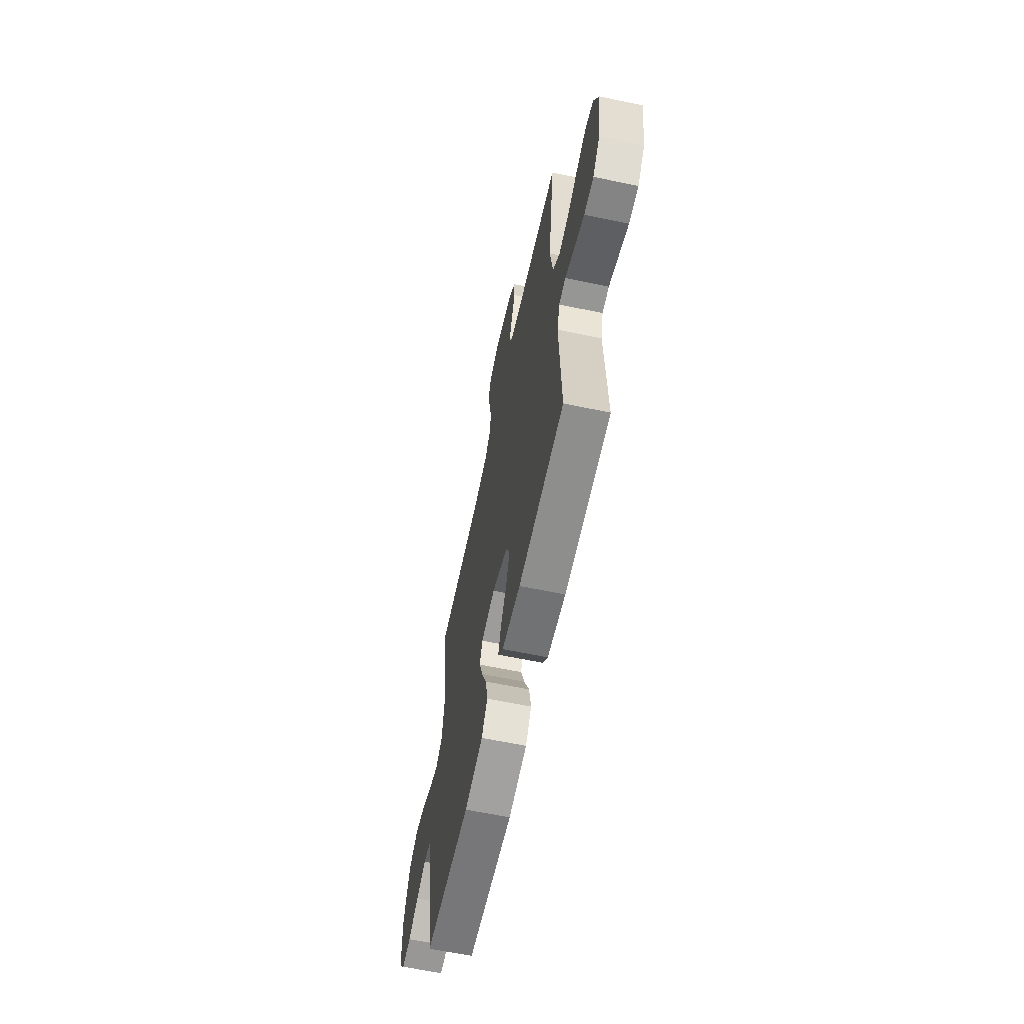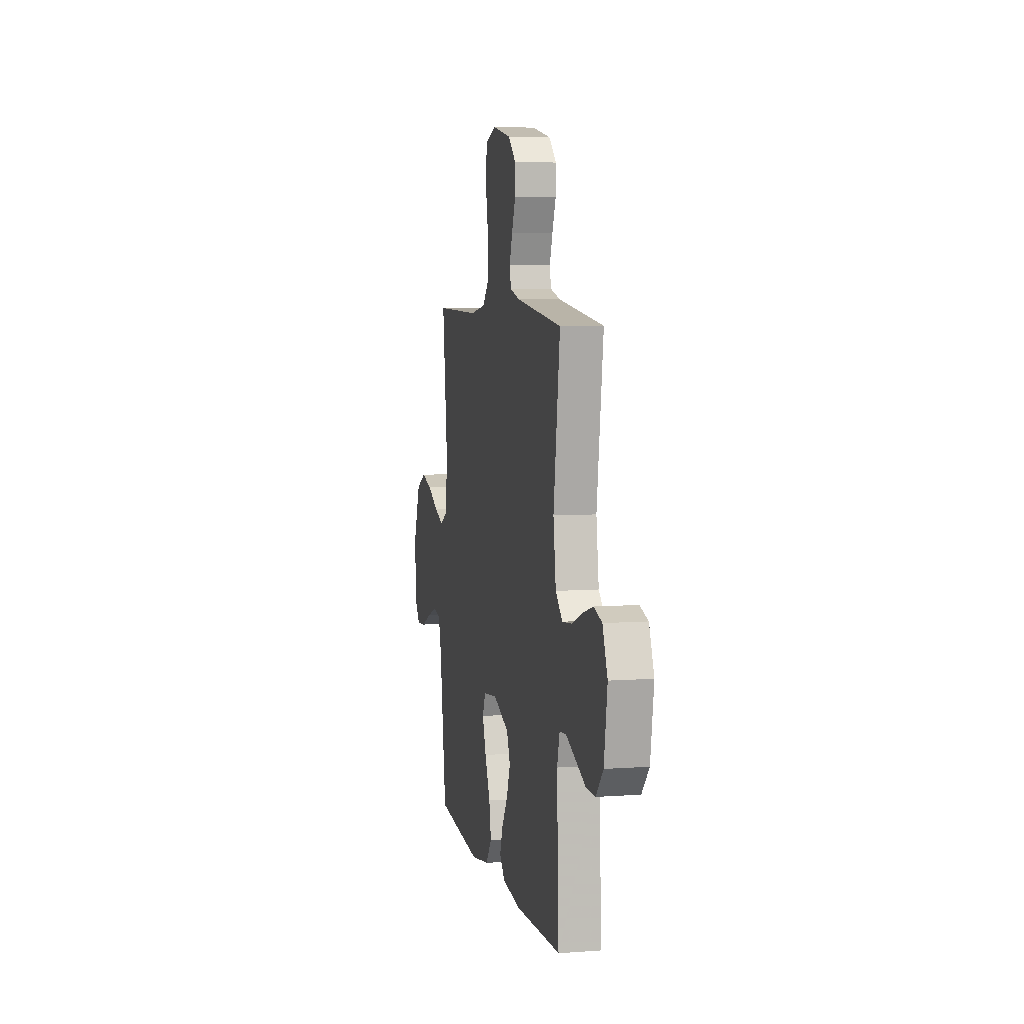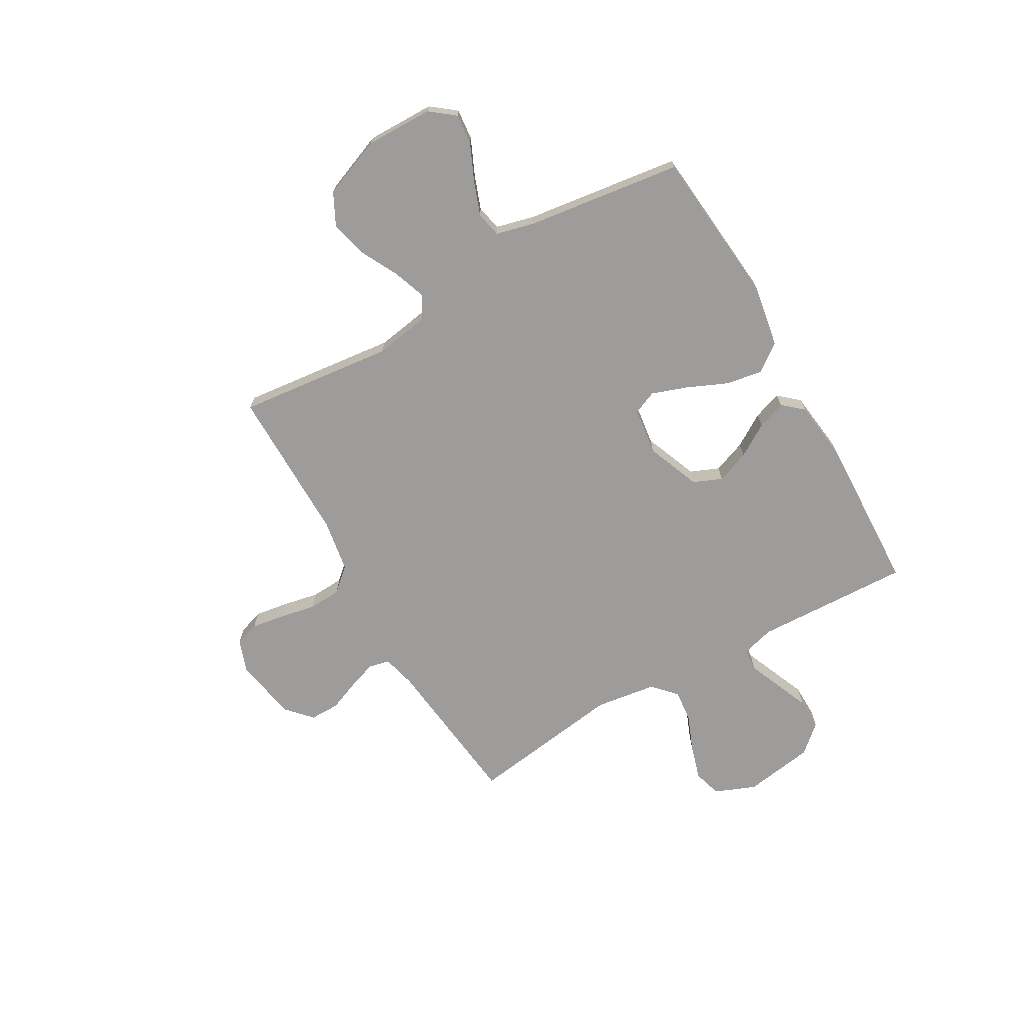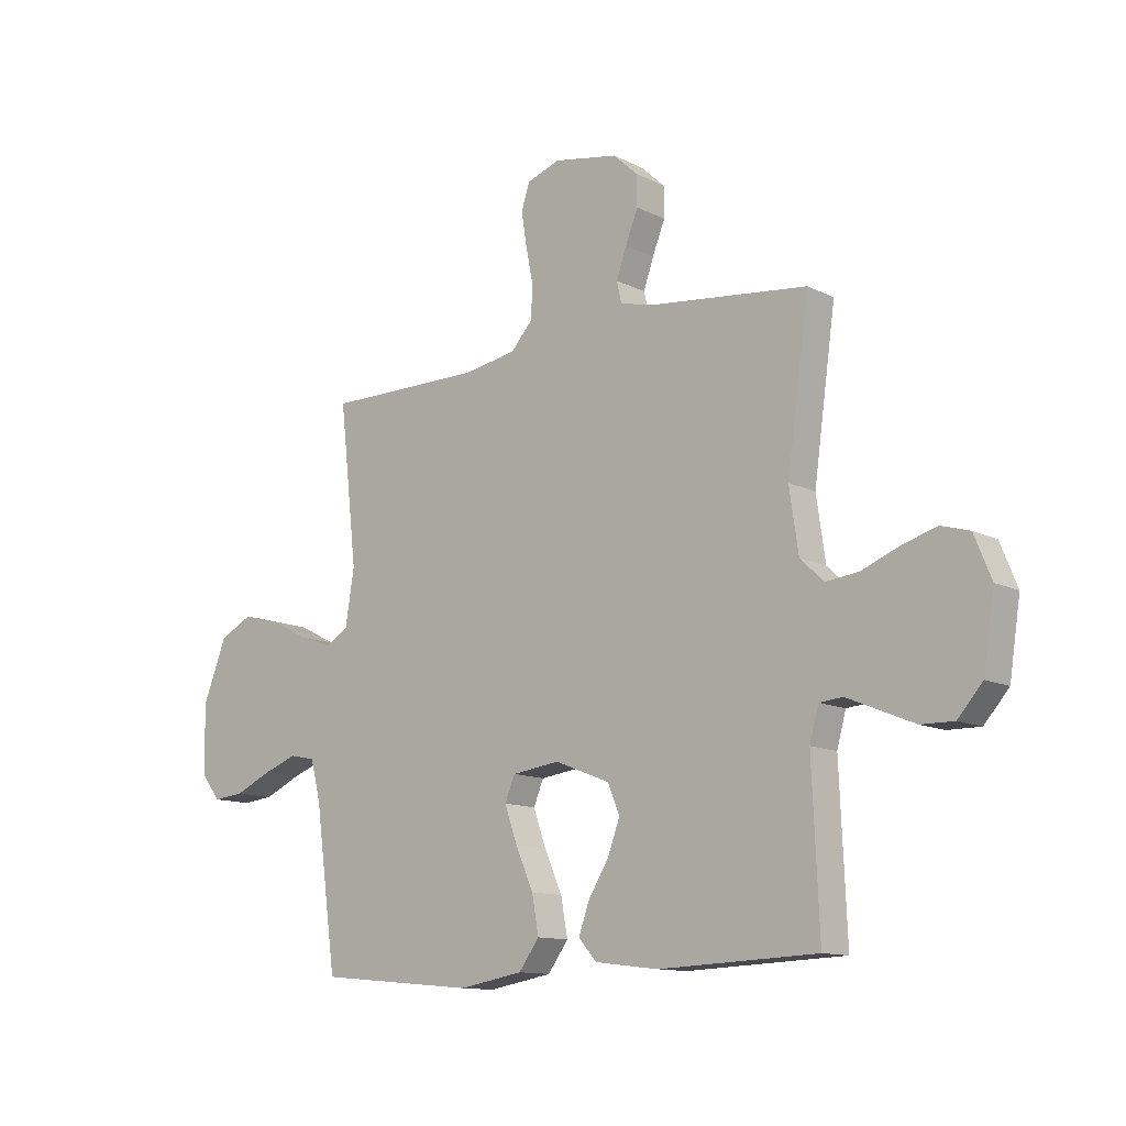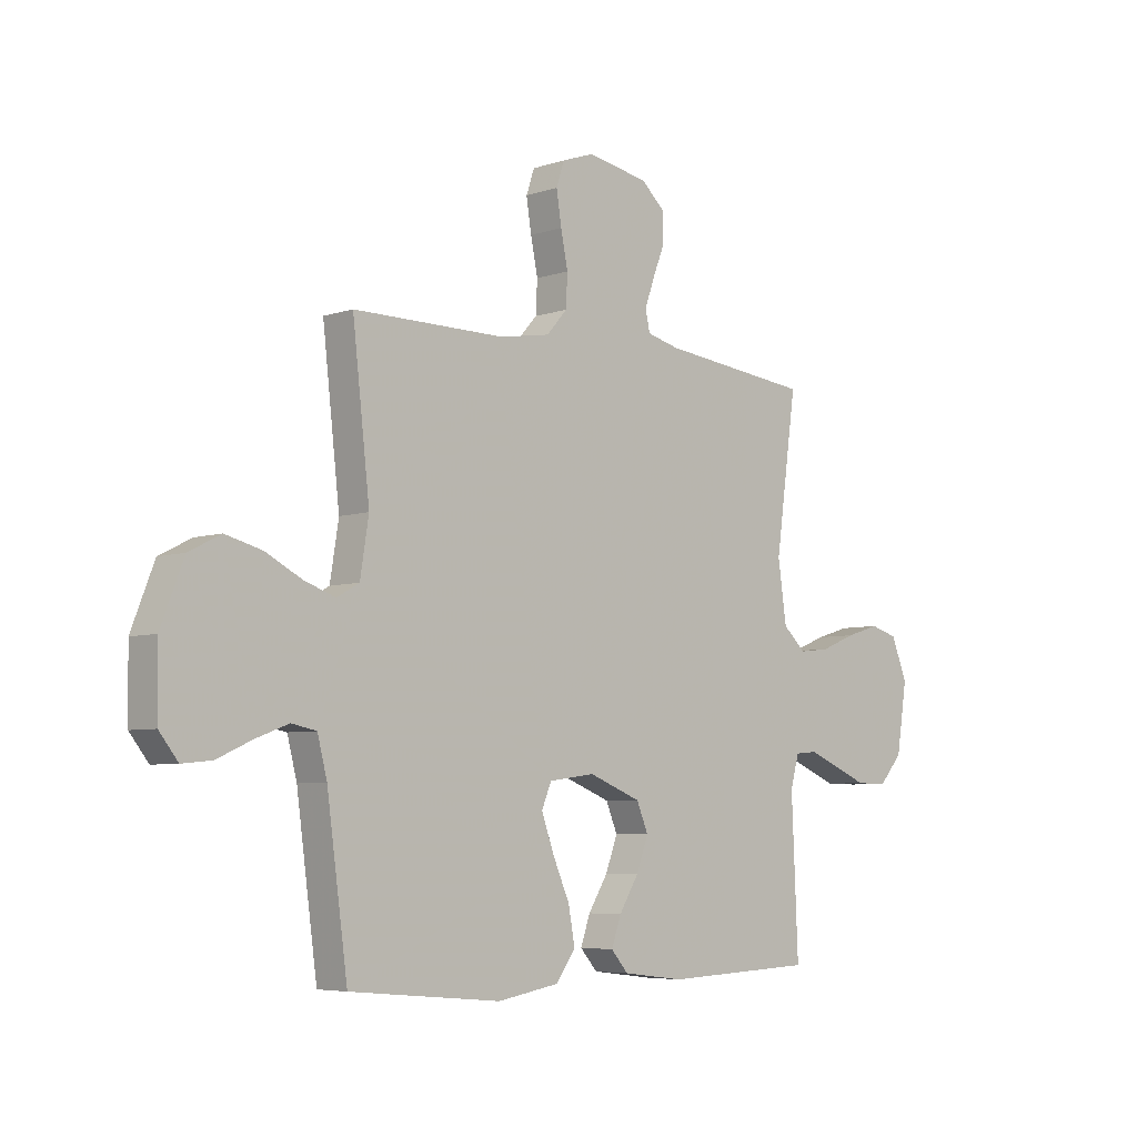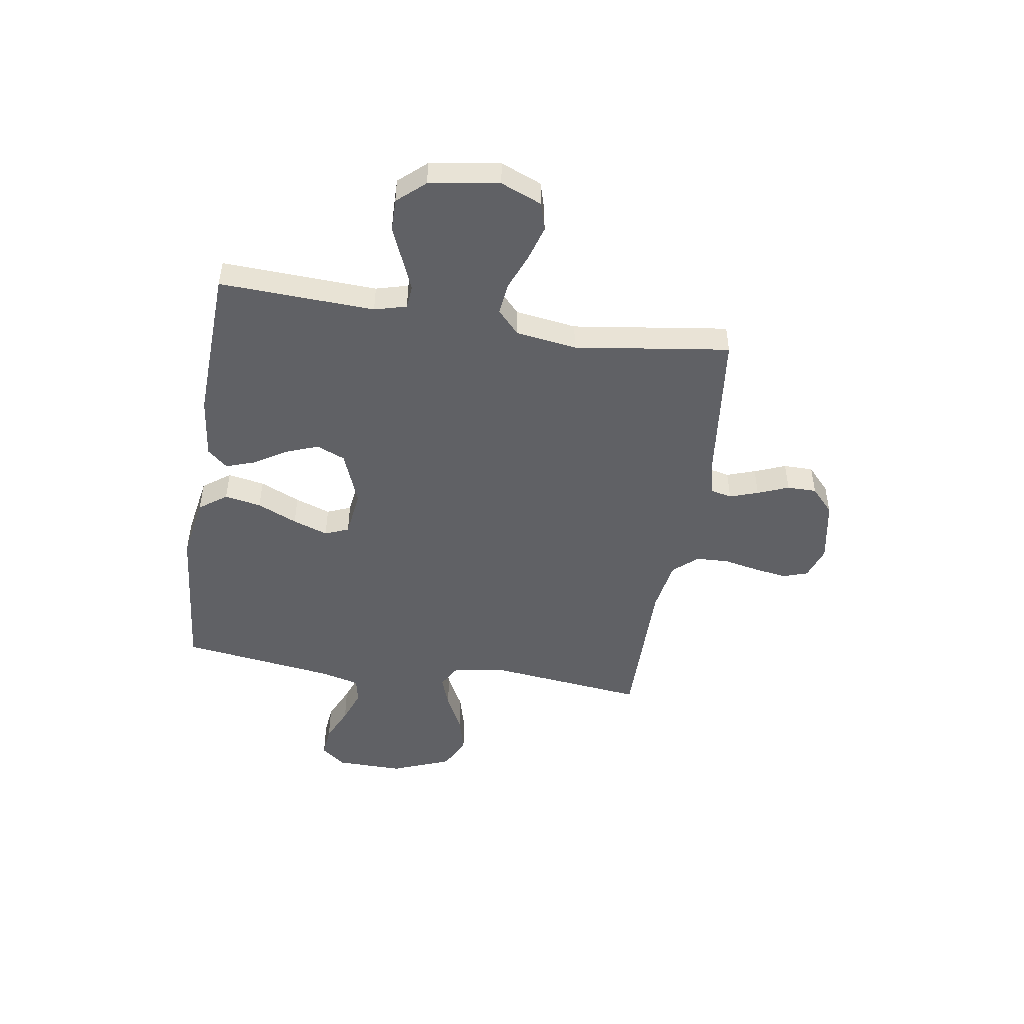
<metadata>
{"format":"obj","ext":"obj","renderer":"f3d","projection":"perspective","resolution":1024,"background":"white","views":[{"elev":-62.5,"azim":-102.0,"up":"+Z"},{"elev":6.7,"azim":-102.1,"up":"+Z"},{"elev":-70.3,"azim":119.9,"up":"+Y"},{"elev":-12.2,"azim":-139.3,"up":"+Z"},{"elev":-5.7,"azim":135.5,"up":"+Z"},{"elev":-48.5,"azim":-99.0,"up":"+Y"}]}
</metadata>
<code>
v -0.5 0.07 0.5
v -0.2 0.07 0.534
v -0.136 0.07 0.55
v -0.127 0.07 0.59
v -0.146 0.07 0.645
v -0.17 0.07 0.705
v -0.17 0.07 0.762
v -0.122 0.07 0.806
v 0 0.07 0.828
v 0.063 0.07 0.806
v 0.079 0.07 0.758
v 0.069 0.07 0.694
v 0.055 0.07 0.625
v 0.058 0.07 0.562
v 0.099 0.07 0.516
v 0.2 0.07 0.499
v 0.5 0.07 0.5
v 0.466 0.07 0.2
v 0.483 0.07 0.094
v 0.527 0.07 0.069
v 0.589 0.07 0.091
v 0.661 0.07 0.128
v 0.733 0.07 0.147
v 0.796 0.07 0.115
v 0.841 0.07 0
v 0.839 0.07 -0.13
v 0.802 0.07 -0.177
v 0.743 0.07 -0.171
v 0.674 0.07 -0.14
v 0.609 0.07 -0.116
v 0.56 0.07 -0.126
v 0.541 0.07 -0.2
v 0.5 0.07 -0.5
v 0.2 0.07 -0.528
v 0.078 0.07 -0.507
v 0.039 0.07 -0.454
v 0.052 0.07 -0.383
v 0.086 0.07 -0.306
v 0.11 0.07 -0.238
v 0.091 0.07 -0.192
v 0 0.07 -0.18
v -0.104 0.07 -0.221
v -0.127 0.07 -0.276
v -0.103 0.07 -0.34
v -0.064 0.07 -0.403
v -0.045 0.07 -0.458
v -0.079 0.07 -0.497
v -0.2 0.07 -0.512
v -0.5 0.07 -0.5
v -0.487 0.07 -0.2
v -0.504 0.07 -0.138
v -0.548 0.07 -0.134
v -0.608 0.07 -0.159
v -0.675 0.07 -0.187
v -0.737 0.07 -0.188
v -0.784 0.07 -0.135
v -0.805 0.07 0
v -0.773 0.07 0.079
v -0.719 0.07 0.095
v -0.652 0.07 0.075
v -0.582 0.07 0.047
v -0.52 0.07 0.04
v -0.475 0.07 0.082
v -0.458 0.07 0.2
v -0.5 0 0.5
v -0.2 0 0.534
v -0.136 0 0.55
v -0.127 0 0.59
v -0.146 0 0.645
v -0.17 0 0.705
v -0.17 0 0.762
v -0.122 0 0.806
v 0 0 0.828
v 0.063 0 0.806
v 0.079 0 0.758
v 0.069 0 0.694
v 0.055 0 0.625
v 0.058 0 0.562
v 0.099 0 0.516
v 0.2 0 0.499
v 0.5 0 0.5
v 0.466 0 0.2
v 0.483 0 0.094
v 0.527 0 0.069
v 0.589 0 0.091
v 0.661 0 0.128
v 0.733 0 0.147
v 0.796 0 0.115
v 0.841 0 0
v 0.839 0 -0.13
v 0.802 0 -0.177
v 0.743 0 -0.171
v 0.674 0 -0.14
v 0.609 0 -0.116
v 0.56 0 -0.126
v 0.541 0 -0.2
v 0.5 0 -0.5
v 0.2 0 -0.528
v 0.078 0 -0.507
v 0.039 0 -0.454
v 0.052 0 -0.383
v 0.086 0 -0.306
v 0.11 0 -0.238
v 0.091 0 -0.192
v 0 0 -0.18
v -0.104 0 -0.221
v -0.127 0 -0.276
v -0.103 0 -0.34
v -0.064 0 -0.403
v -0.045 0 -0.458
v -0.079 0 -0.497
v -0.2 0 -0.512
v -0.5 0 -0.5
v -0.487 0 -0.2
v -0.504 0 -0.138
v -0.548 0 -0.134
v -0.608 0 -0.159
v -0.675 0 -0.187
v -0.737 0 -0.188
v -0.784 0 -0.135
v -0.805 0 0
v -0.773 0 0.079
v -0.719 0 0.095
v -0.652 0 0.075
v -0.582 0 0.047
v -0.52 0 0.04
v -0.475 0 0.082
v -0.458 0 0.2
f 59 60 61
f 58 59 61
f 57 58 61
f 56 57 61
f 55 56 61
f 54 55 61
f 53 54 61
f 52 53 61 62
f 51 52 62 63
f 48 49 50
f 47 48 50
f 46 47 50
f 45 46 50
f 44 45 50
f 51 63 64
f 50 51 64
f 44 50 64
f 43 44 64
f 36 37 38
f 35 36 38
f 34 35 38
f 33 34 38
f 32 33 38
f 31 32 38 39
f 27 28 29
f 26 27 29
f 25 26 29
f 24 25 29
f 23 24 29
f 22 23 29
f 21 22 29
f 20 21 29 30
f 19 20 30 31
f 16 17 18
f 15 16 18 19
f 11 12 13
f 10 11 13
f 9 10 13
f 8 9 13
f 7 8 13
f 6 7 13
f 5 6 13
f 4 5 13 14
f 3 4 14 15
f 64 1 2
f 43 64 2
f 42 43 2
f 31 39 40
f 19 31 40
f 15 19 40
f 3 15 40
f 2 3 40
f 2 40 41
f 2 41 42
f 125 124 123
f 125 123 122
f 125 122 121
f 125 121 120
f 125 120 119
f 125 119 118
f 125 118 117
f 126 125 117 116
f 127 126 116 115
f 114 113 112
f 114 112 111
f 114 111 110
f 114 110 109
f 114 109 108
f 128 127 115
f 128 115 114
f 128 114 108
f 128 108 107
f 102 101 100
f 102 100 99
f 102 99 98
f 102 98 97
f 102 97 96
f 103 102 96 95
f 93 92 91
f 93 91 90
f 93 90 89
f 93 89 88
f 93 88 87
f 93 87 86
f 93 86 85
f 94 93 85 84
f 95 94 84 83
f 82 81 80
f 83 82 80 79
f 77 76 75
f 77 75 74
f 77 74 73
f 77 73 72
f 77 72 71
f 77 71 70
f 77 70 69
f 78 77 69 68
f 79 78 68 67
f 66 65 128
f 66 128 107
f 66 107 106
f 104 103 95
f 104 95 83
f 104 83 79
f 104 79 67
f 104 67 66
f 105 104 66
f 106 105 66
f 1 65 66 2
f 2 66 67 3
f 3 67 68 4
f 4 68 69 5
f 5 69 70 6
f 6 70 71 7
f 7 71 72 8
f 8 72 73 9
f 9 73 74 10
f 10 74 75 11
f 11 75 76 12
f 12 76 77 13
f 13 77 78 14
f 14 78 79 15
f 15 79 80 16
f 16 80 81 17
f 17 81 82 18
f 18 82 83 19
f 19 83 84 20
f 20 84 85 21
f 21 85 86 22
f 22 86 87 23
f 23 87 88 24
f 24 88 89 25
f 25 89 90 26
f 26 90 91 27
f 27 91 92 28
f 28 92 93 29
f 29 93 94 30
f 30 94 95 31
f 31 95 96 32
f 32 96 97 33
f 33 97 98 34
f 34 98 99 35
f 35 99 100 36
f 36 100 101 37
f 37 101 102 38
f 38 102 103 39
f 39 103 104 40
f 40 104 105 41
f 41 105 106 42
f 42 106 107 43
f 43 107 108 44
f 44 108 109 45
f 45 109 110 46
f 46 110 111 47
f 47 111 112 48
f 48 112 113 49
f 49 113 114 50
f 50 114 115 51
f 51 115 116 52
f 52 116 117 53
f 53 117 118 54
f 54 118 119 55
f 55 119 120 56
f 56 120 121 57
f 57 121 122 58
f 58 122 123 59
f 59 123 124 60
f 60 124 125 61
f 61 125 126 62
f 62 126 127 63
f 63 127 128 64
f 64 128 65 1

</code>
